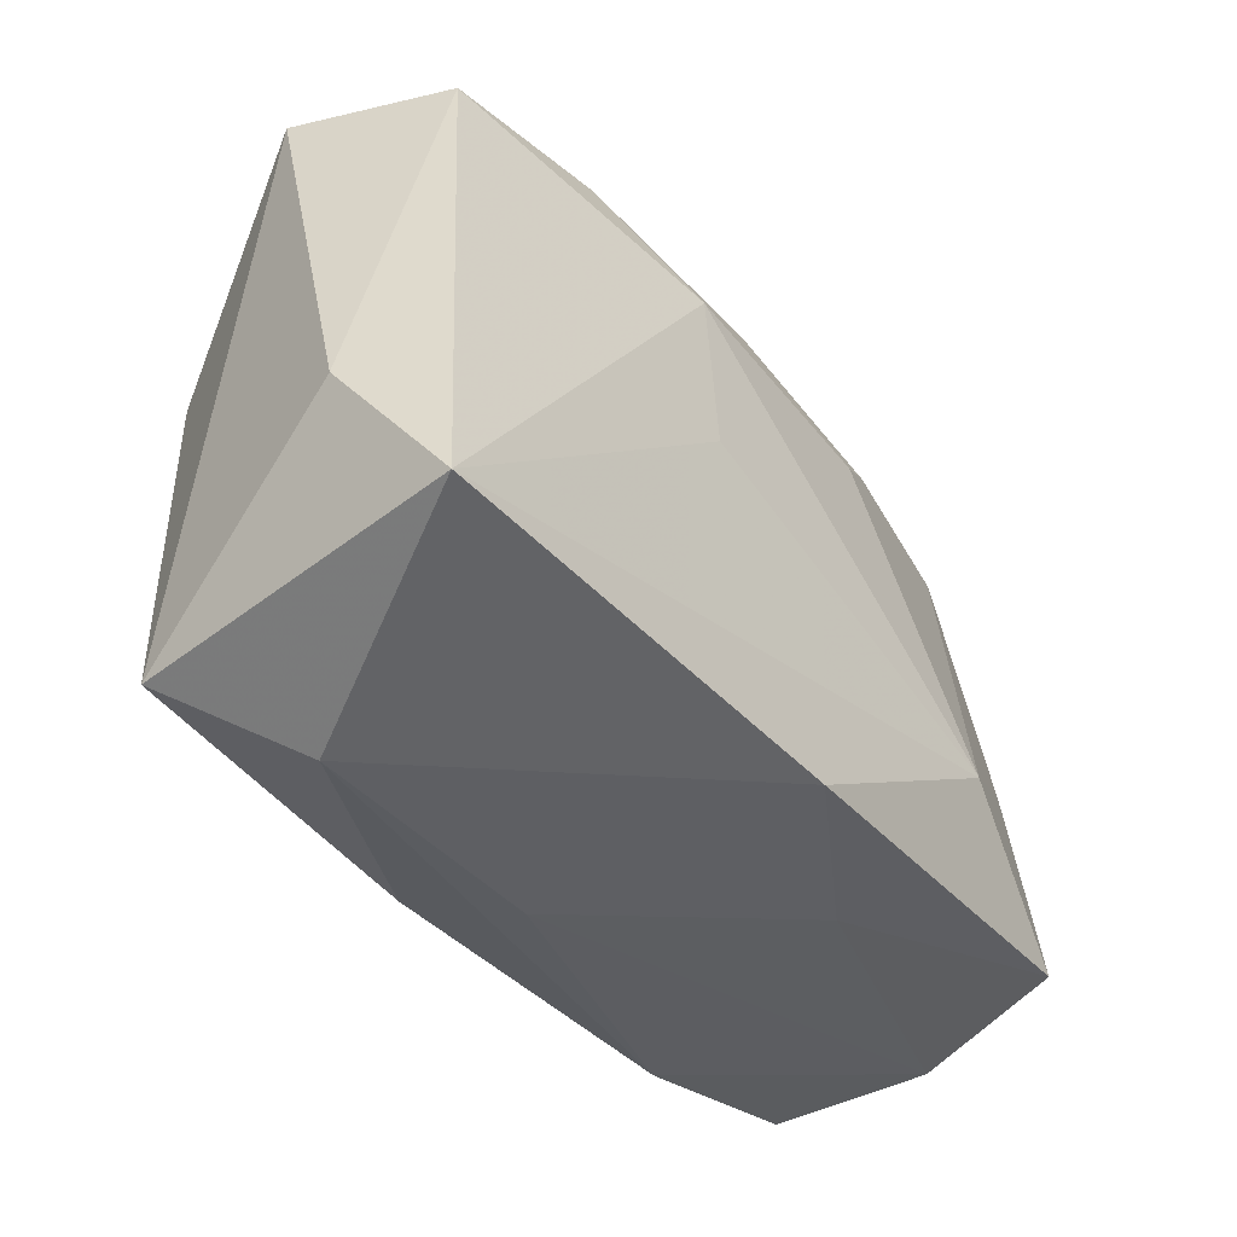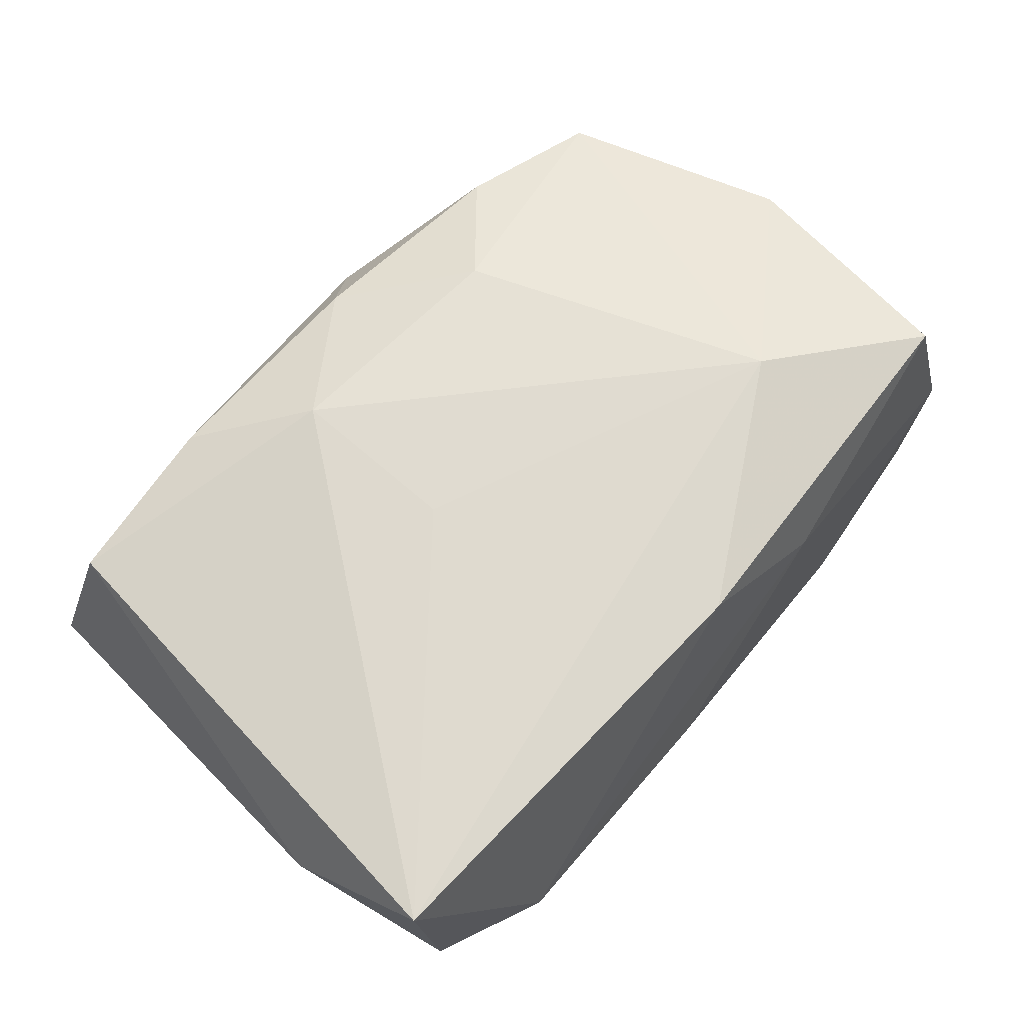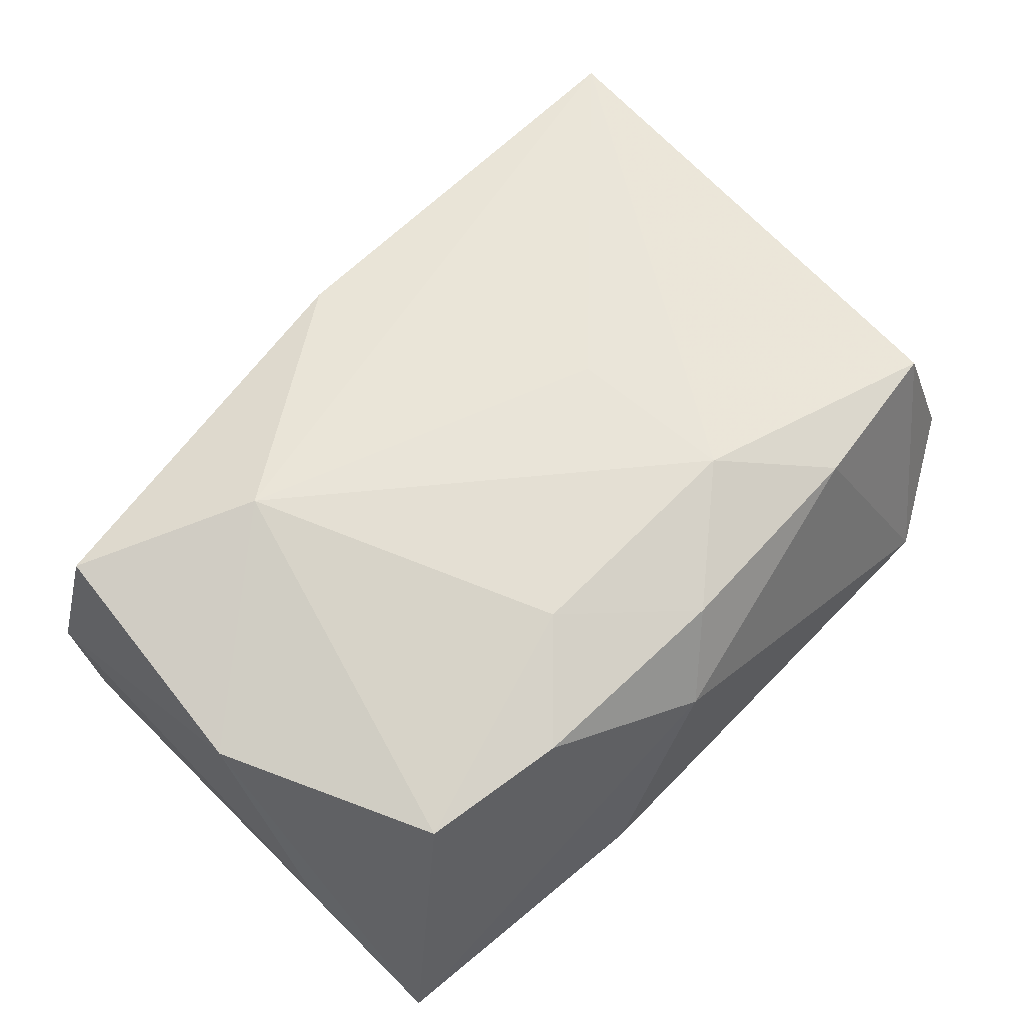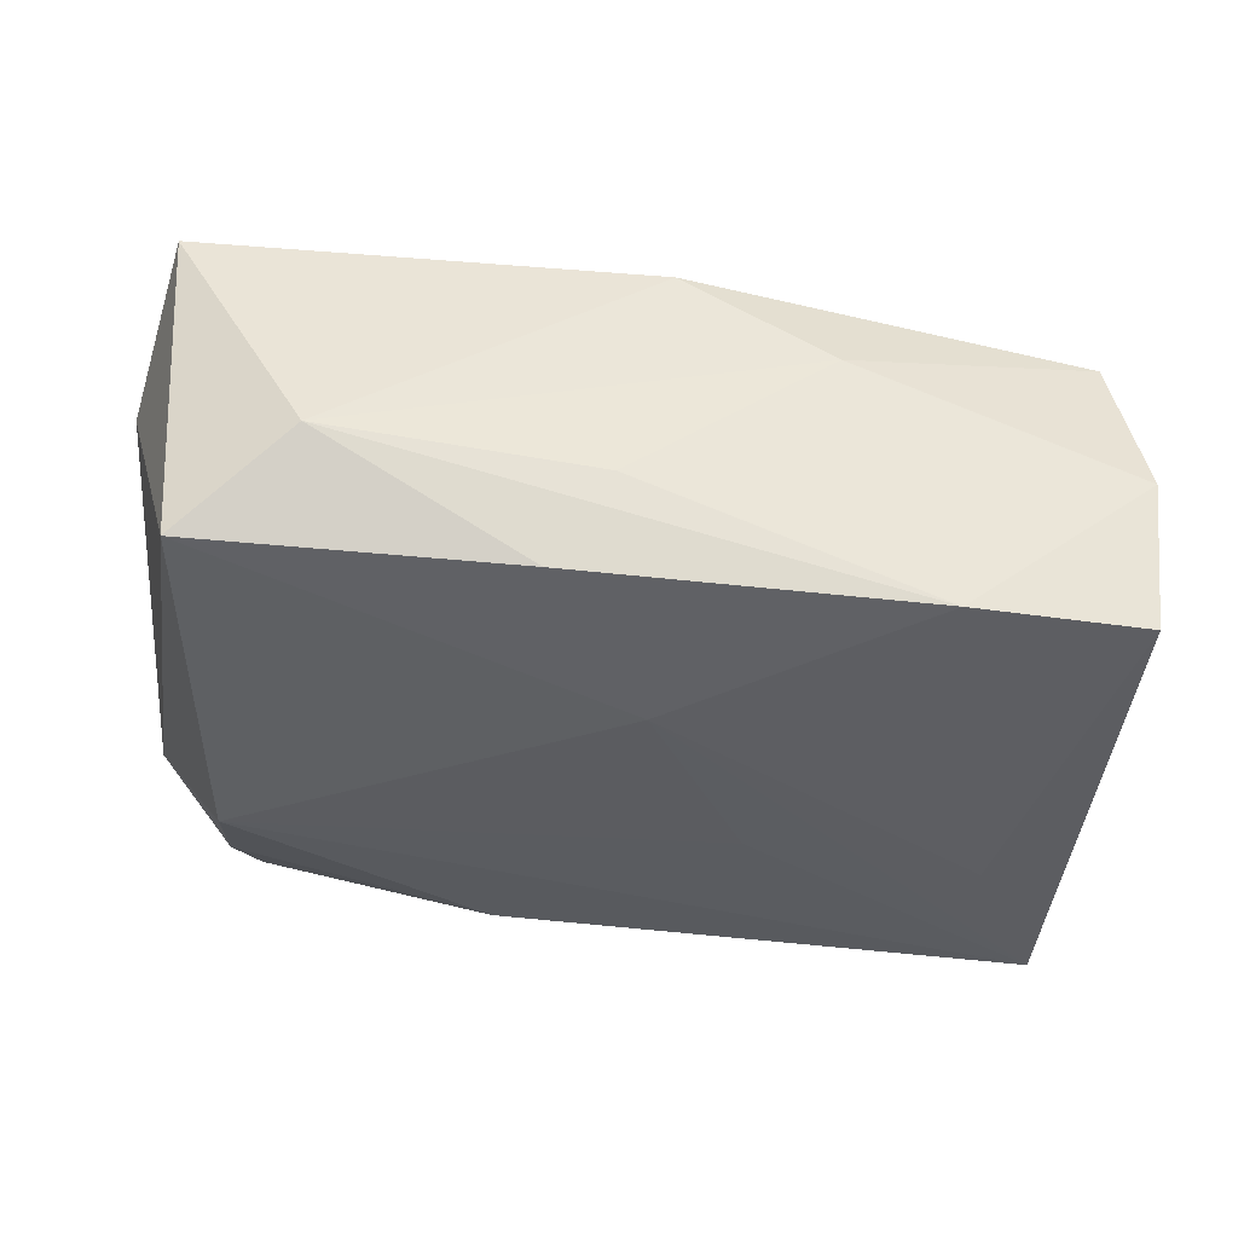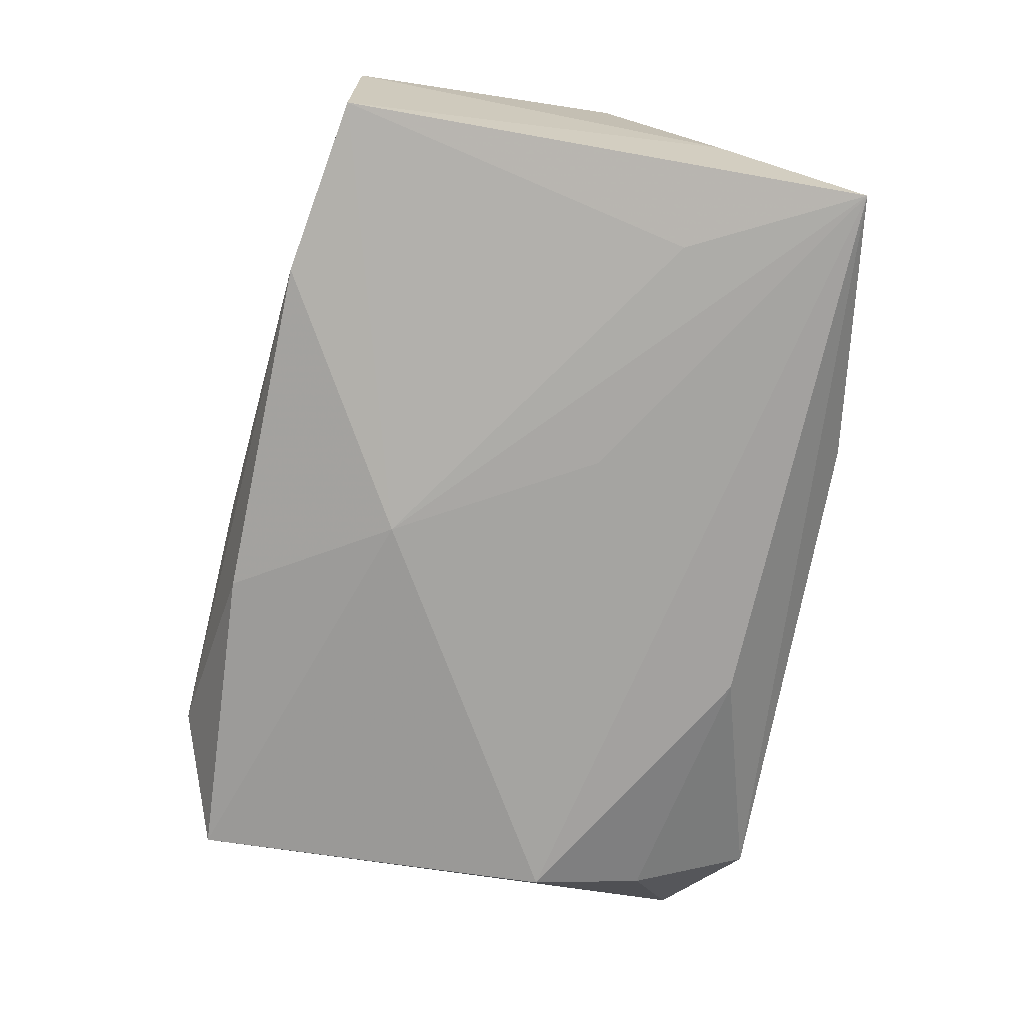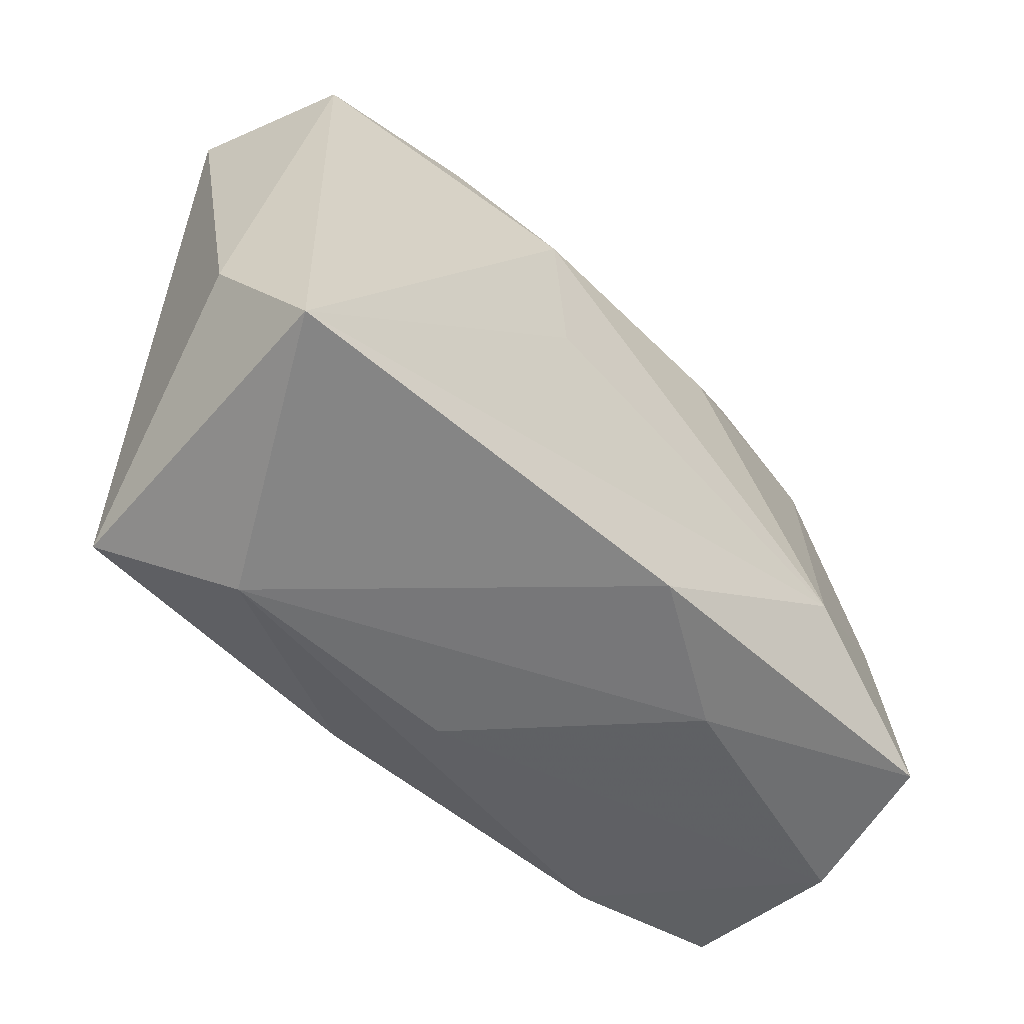
<metadata>
{"format":"obj","ext":"obj","renderer":"f3d","projection":"perspective","resolution":1024,"background":"white","views":[{"elev":-43.2,"azim":-51.1,"up":"+Y"},{"elev":70.2,"azim":-45.6,"up":"+Z"},{"elev":60.1,"azim":134.2,"up":"+Z"},{"elev":-35.7,"azim":-5.2,"up":"+Z"},{"elev":-74.7,"azim":79.9,"up":"+Z"},{"elev":-52.8,"azim":-43.1,"up":"+Y"}]}
</metadata>
<code>
v -0.006889 0.01705 -0.01177
v 0.008486 0.01212 0.01193
v 0.03014 0.001773 0.007625
v -0.02247 0.02166 -0.005917
v 0.03012 -0.01643 0.0003418
v -0.007063 0.0006979 0.01326
v 0.03003 0.009219 -0.006204
v 0.008003 0.004552 -0.01286
v 0.01463 0.01805 0.009057
v -0.01475 0.01795 0.01024
v -0.02401 0.01368 -0.009462
v 0.01718 -0.0185 -0.01086
v 0.000321 0.01861 0.009968
v -0.02608 0.01618 0.009765
v -0.02656 -0.01848 -0.008994
v -0.00591 -0.01931 -0.01031
v -0.0242 0.006011 -0.01214
v 0.02409 0.01624 0.007677
v -0.002093 -0.02067 -0.00443
v -0.02952 0.01744 -0.0003594
v -0.007712 0.01219 0.01299
v -0.01939 -0.02184 -0.003164
v 0.02358 0.007435 -0.01265
v 0.01139 -0.0185 0.006724
v 0.01711 -0.00812 0.01359
v 0.003653 0.02147 0.00449
v -0.03028 -0.009275 0.006572
v 0.02829 -0.01469 0.01051
v 0.0106 0.02166 -0.007899
v 0.02888 -0.01646 -0.01024
v 0.02913 0.01873 -0.01286
v 0.001715 -0.01815 0.01286
v -0.0279 -0.01843 0.01298
v 0.000791 -0.008743 -0.01286
f 30 31 7
f 5 30 7
f 34 31 23
f 23 30 34
f 31 30 23
f 34 30 12
f 30 5 12
f 3 5 7
f 28 5 3
f 7 31 3
f 31 18 3
f 3 25 28
f 18 25 3
f 26 18 31
f 34 12 16
f 8 31 34
f 34 17 8
f 8 17 31
f 4 31 1
f 31 17 1
f 20 14 4
f 21 25 2
f 2 25 18
f 29 31 4
f 4 26 29
f 29 26 31
f 21 2 13
f 11 20 4
f 17 20 11
f 4 1 11
f 11 1 17
f 19 12 5
f 21 14 33
f 18 26 9
f 26 13 9
f 9 2 18
f 9 13 2
f 10 13 26
f 4 14 10
f 10 26 4
f 10 14 21
f 21 13 10
f 6 25 21
f 21 33 6
f 6 33 25
f 28 25 32
f 25 33 32
f 15 20 17
f 15 17 34
f 34 16 15
f 22 32 33
f 33 15 22
f 22 15 16
f 22 16 12
f 12 19 22
f 24 5 28
f 28 32 24
f 24 19 5
f 24 22 19
f 32 22 24
f 20 15 27
f 27 15 33
f 14 20 27
f 27 33 14

</code>
